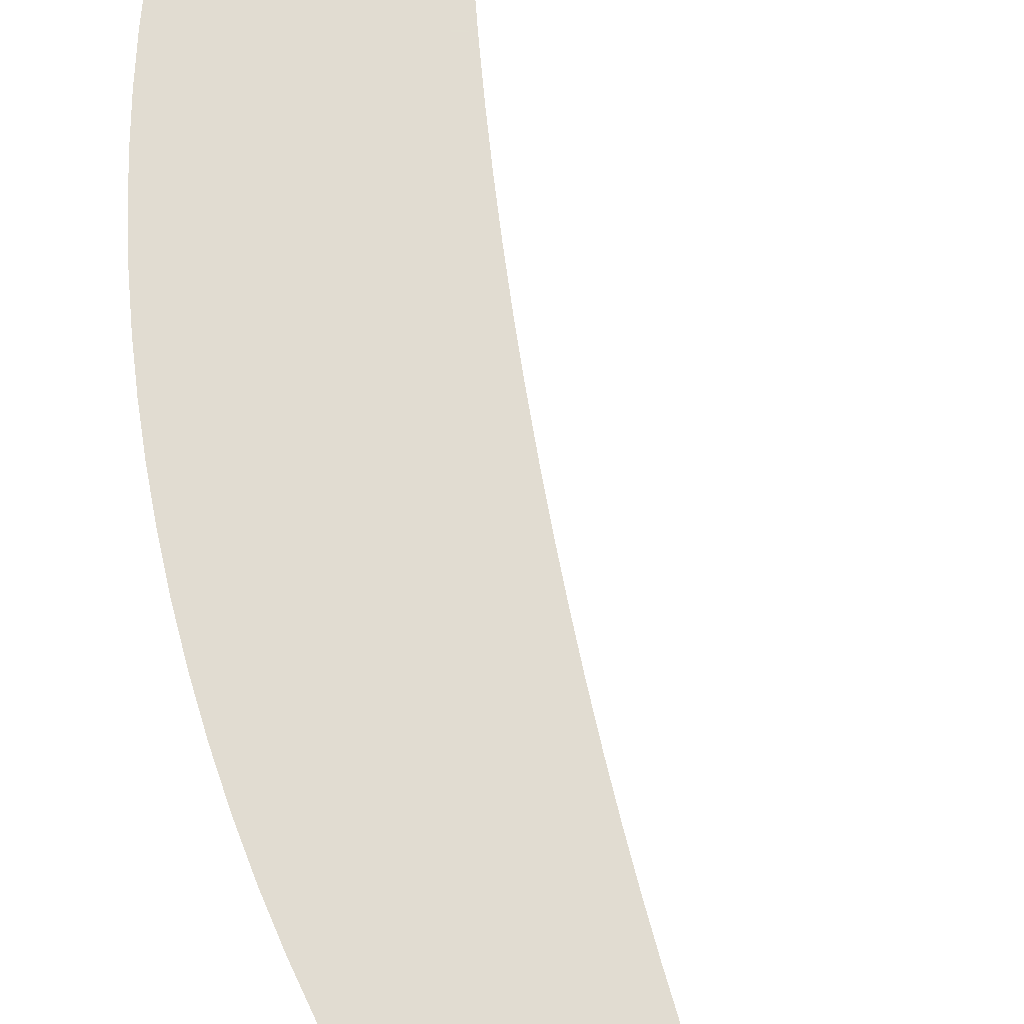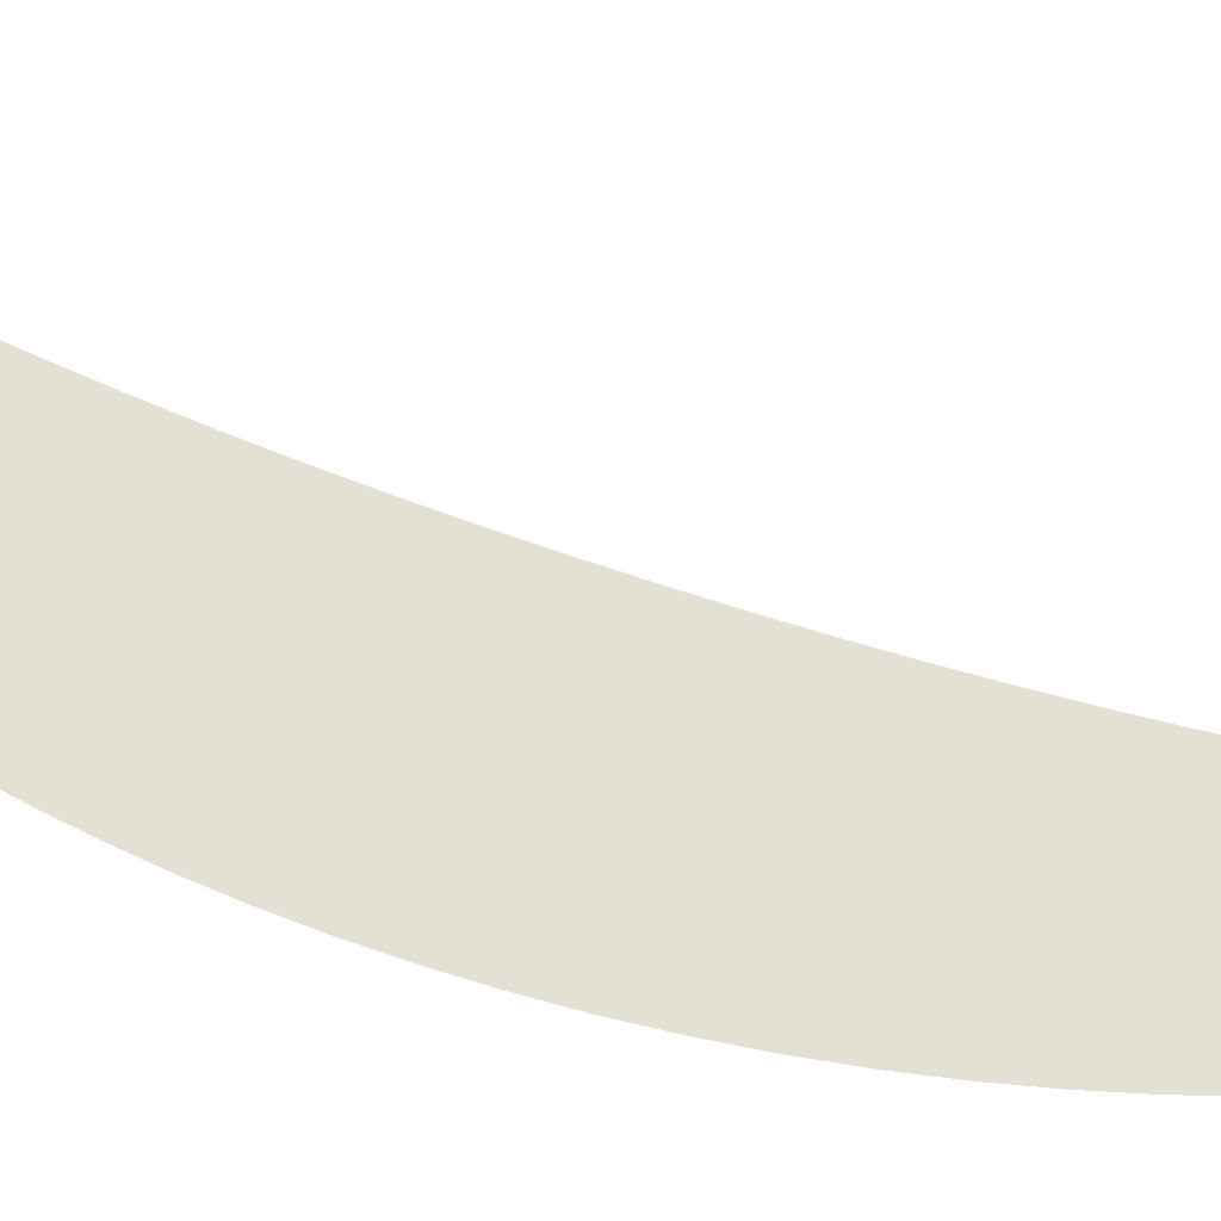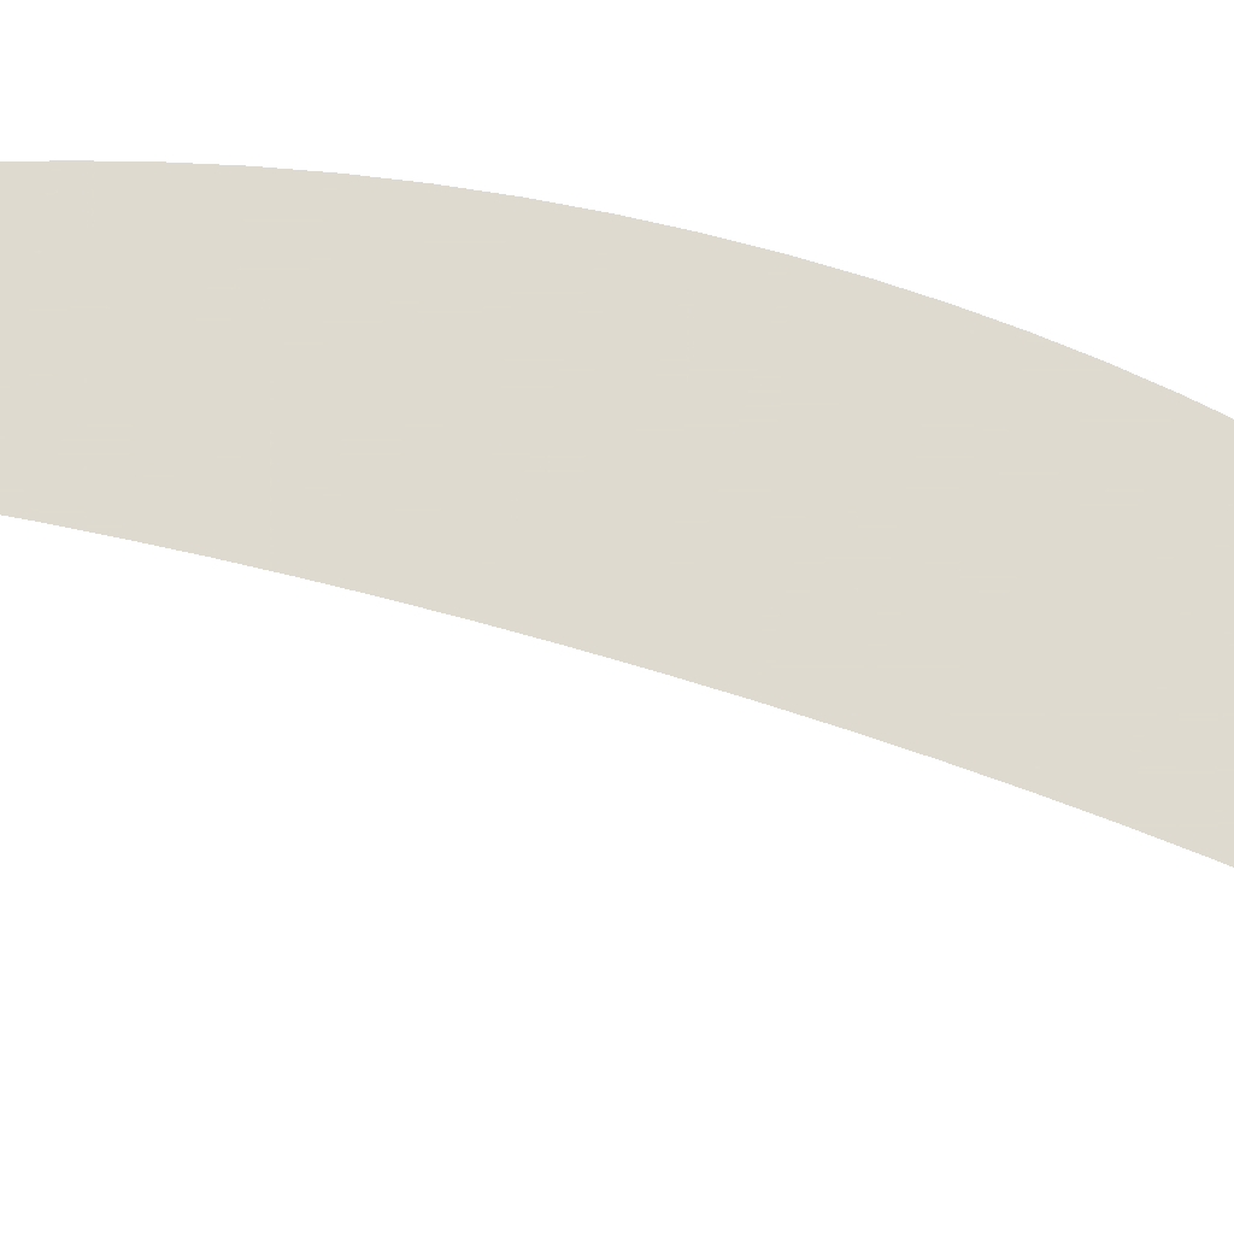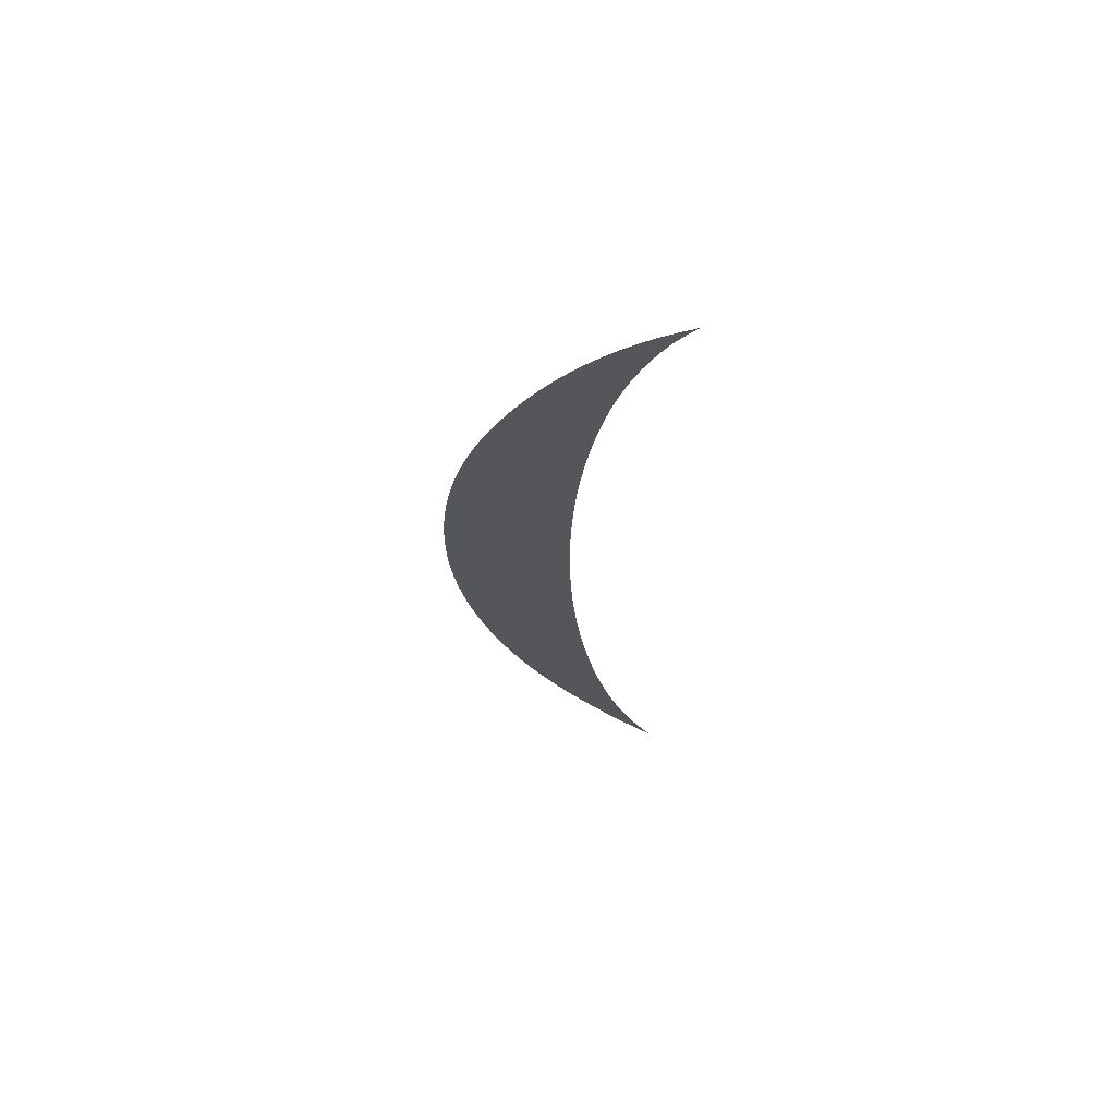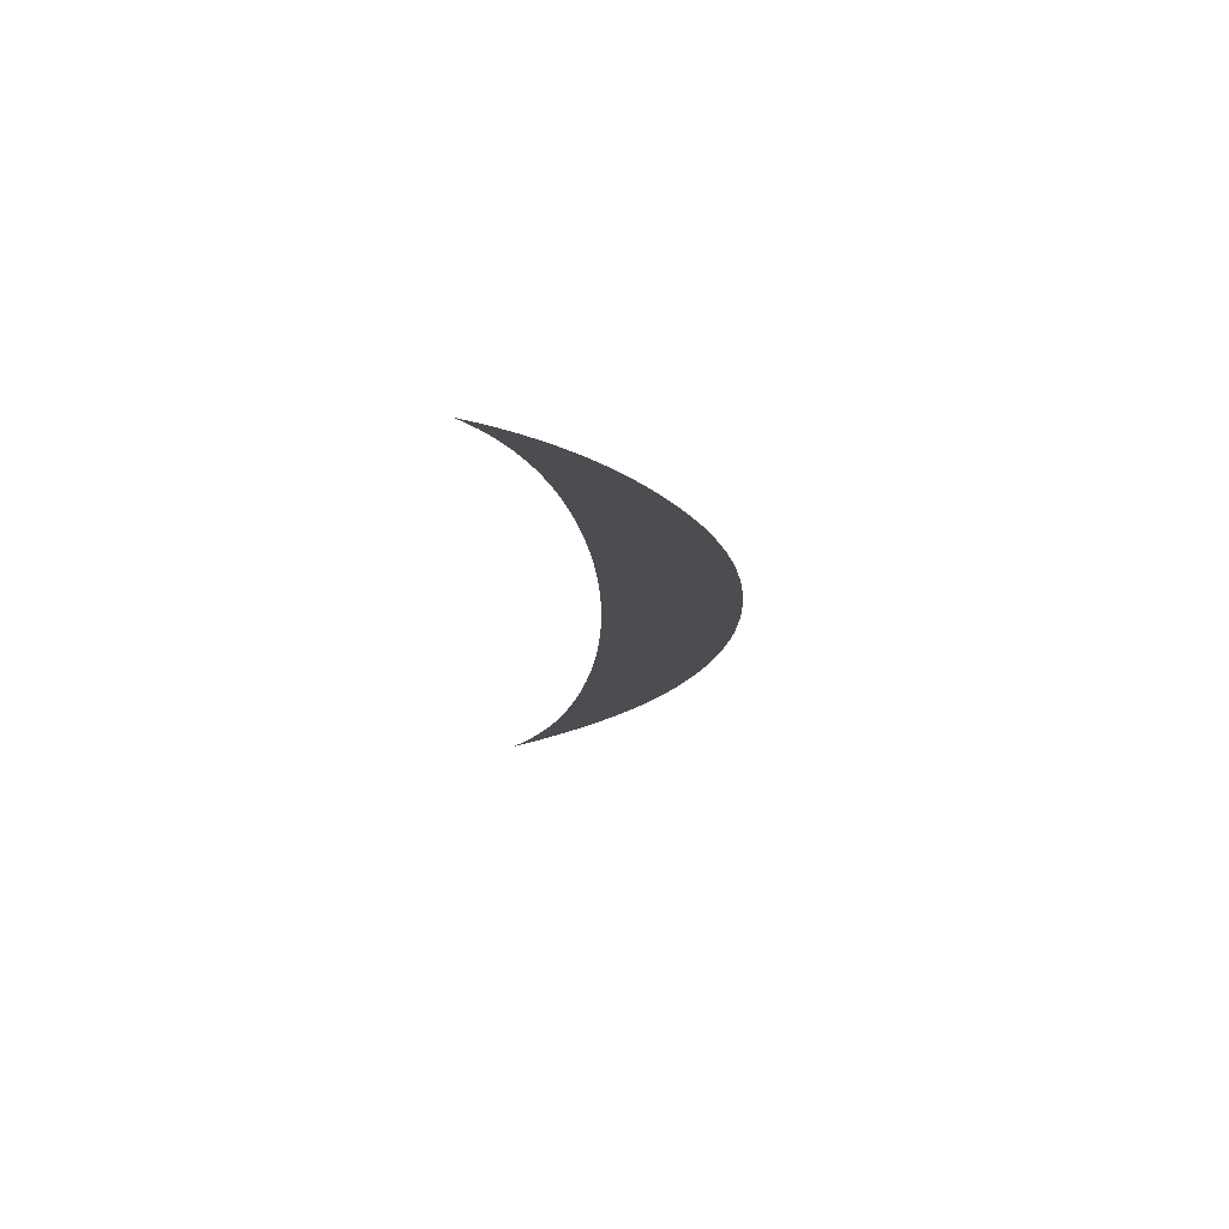
<metadata>
{"format":"obj","ext":"obj","renderer":"f3d","projection":"perspective","resolution":1024,"background":"white","views":[{"elev":69.0,"azim":169.2,"up":"+Z"},{"elev":66.0,"azim":108.9,"up":"+Z"},{"elev":70.6,"azim":-73.7,"up":"+Z"},{"elev":67.0,"azim":-168.6,"up":"+Y"},{"elev":73.5,"azim":-3.7,"up":"+Y"}]}
</metadata>
<code>
o Text
v 0.03632 0.4383 0
v 0.04563 0.431 0
v 0.05471 0.423 0
v 0.06356 0.4145 0
v 0.07217 0.4053 0
v 0.08054 0.3955 0
v 0.08868 0.385 0
v 0.09659 0.374 0
v 0.1043 0.3623 0
v 0.1117 0.3501 0
v 0.1189 0.3372 0
v 0.1259 0.3237 0
v 0.1326 0.3095 0
v 0.1389 0.2951 0
v 0.1447 0.2805 0
v 0.15 0.2658 0
v 0.1547 0.251 0
v 0.1588 0.2362 0
v 0.1624 0.2212 0
v 0.1654 0.2061 0
v 0.1679 0.1909 0
v 0.1698 0.1756 0
v 0.1712 0.1603 0
v 0.172 0.1448 0
v 0.1723 0.1292 0
v 0.1721 0.1152 0
v 0.1714 0.1014 0
v 0.1702 0.08765 0
v 0.1686 0.07409 0
v 0.1666 0.06067 0
v 0.1641 0.0474 0
v 0.1611 0.03428 0
v 0.1577 0.0213 0
v 0.1538 0.008472 0
v 0.1494 -0.004211 -0
v 0.1446 -0.01675 -0
v 0.1394 -0.02914 -0
v 0.1336 -0.04133 -0
v 0.1273 -0.05329 -0
v 0.1204 -0.06501 -0
v 0.1129 -0.07648 -0
v 0.1049 -0.08772 -0
v 0.09628 -0.09871 -0
v 0.08713 -0.1095 -0
v 0.07742 -0.12 -0
v 0.06714 -0.1303 -0
v 0.05631 -0.1403 -0
v 0.0449 -0.1501 -0
v 0.03294 -0.1596 -0
v 0.03778 -0.1531 -0
v 0.04243 -0.1459 -0
v 0.0469 -0.1381 -0
v 0.05119 -0.1296 -0
v 0.0553 -0.1204 -0
v 0.05923 -0.1105 -0
v 0.06297 -0.1 -0
v 0.06653 -0.08887 -0
v 0.06992 -0.07704 -0
v 0.07312 -0.06455 -0
v 0.07613 -0.0514 -0
v 0.07897 -0.03758 -0
v 0.0816 -0.02334 -0
v 0.084 -0.008903 -0
v 0.08618 0.005727 0
v 0.08812 0.02055 0
v 0.08983 0.03557 0
v 0.09132 0.05078 0
v 0.09258 0.06619 0
v 0.09361 0.08178 0
v 0.09441 0.09758 0
v 0.09498 0.1136 0
v 0.09532 0.1297 0
v 0.09544 0.1461 0
v 0.09534 0.1616 0
v 0.09503 0.177 0
v 0.09452 0.1921 0
v 0.0938 0.207 0
v 0.09287 0.2217 0
v 0.09174 0.2362 0
v 0.09041 0.2505 0
v 0.08887 0.2645 0
v 0.08712 0.2784 0
v 0.08518 0.2921 0
v 0.08302 0.3056 0
v 0.08066 0.3188 0
v 0.07809 0.3317 0
v 0.07532 0.3441 0
v 0.07235 0.3559 0
v 0.06916 0.3672 0
v 0.06578 0.378 0
v 0.06218 0.3882 0
v 0.05839 0.3979 0
v 0.05438 0.407 0
v 0.05017 0.4157 0
v 0.04576 0.4238 0
v 0.04114 0.4313 0
f 2 1 96
f 95 2 96
f 95 3 2
f 94 3 95
f 94 4 3
f 93 4 94
f 93 5 4
f 92 5 93
f 92 6 5
f 91 6 92
f 91 7 6
f 90 7 91
f 90 8 7
f 89 8 90
f 89 9 8
f 88 9 89
f 88 10 9
f 87 10 88
f 87 11 10
f 86 11 87
f 86 12 11
f 85 12 86
f 85 13 12
f 84 13 85
f 84 14 13
f 83 14 84
f 83 15 14
f 82 15 83
f 82 16 15
f 81 16 82
f 81 17 16
f 80 17 81
f 80 18 17
f 79 18 80
f 78 18 79
f 78 19 18
f 77 19 78
f 77 20 19
f 76 20 77
f 76 21 20
f 75 21 76
f 75 22 21
f 74 22 75
f 74 23 22
f 73 23 74
f 73 24 23
f 72 24 73
f 72 25 24
f 71 25 72
f 71 26 25
f 71 27 26
f 70 27 71
f 70 28 27
f 69 28 70
f 69 29 28
f 68 29 69
f 68 30 29
f 67 30 68
f 67 31 30
f 66 31 67
f 66 32 31
f 65 32 66
f 65 33 32
f 65 34 33
f 64 34 65
f 64 35 34
f 63 35 64
f 63 36 35
f 62 36 63
f 62 37 36
f 61 37 62
f 61 38 37
f 60 38 61
f 60 39 38
f 59 39 60
f 59 40 39
f 58 40 59
f 58 41 40
f 58 42 41
f 57 42 58
f 57 43 42
f 56 43 57
f 56 44 43
f 55 44 56
f 55 45 44
f 54 45 55
f 54 46 45
f 53 46 54
f 52 46 53
f 52 47 46
f 51 47 52
f 51 48 47
f 50 48 51
f 50 49 48

</code>
